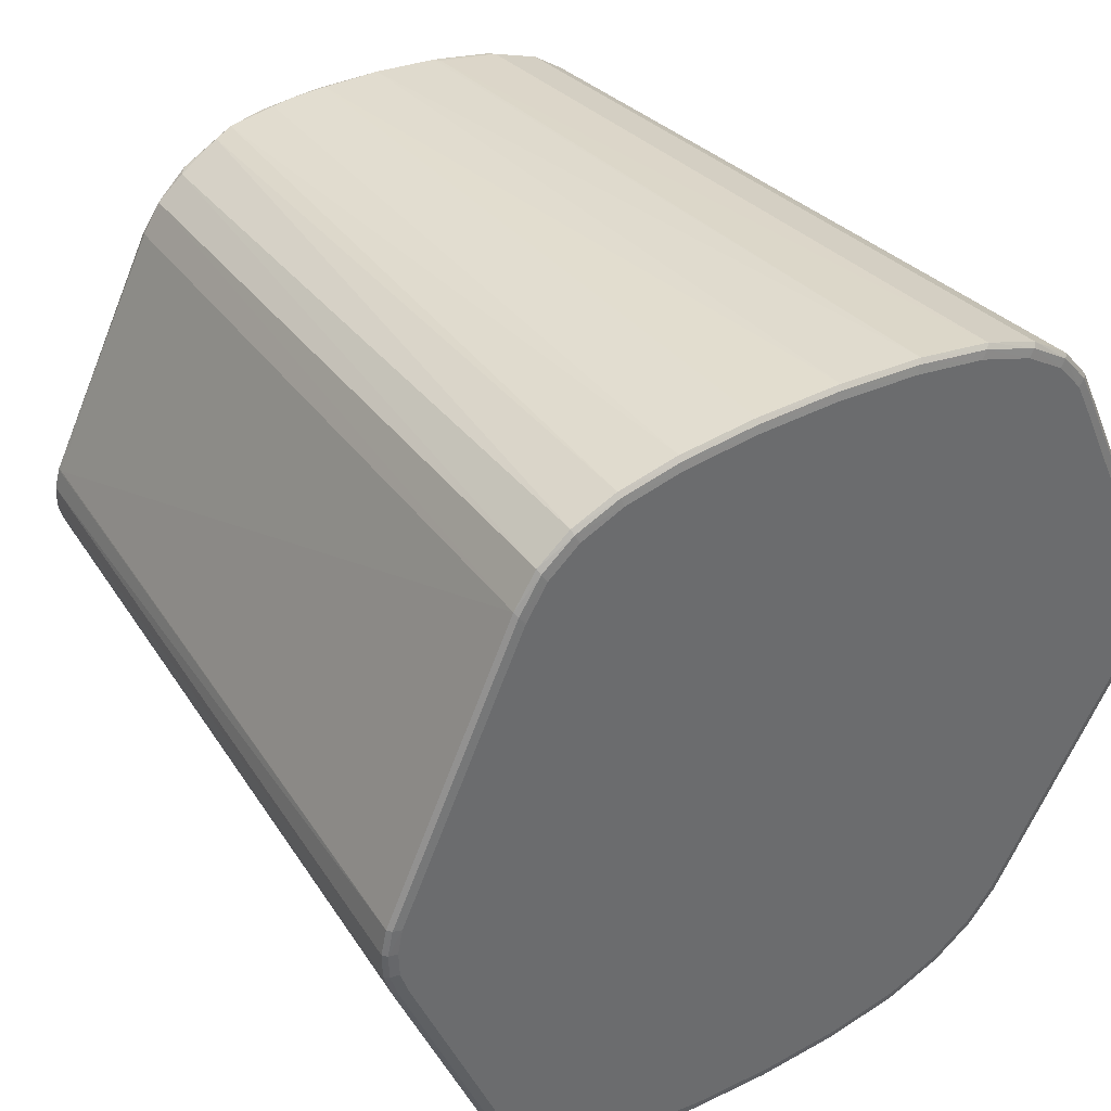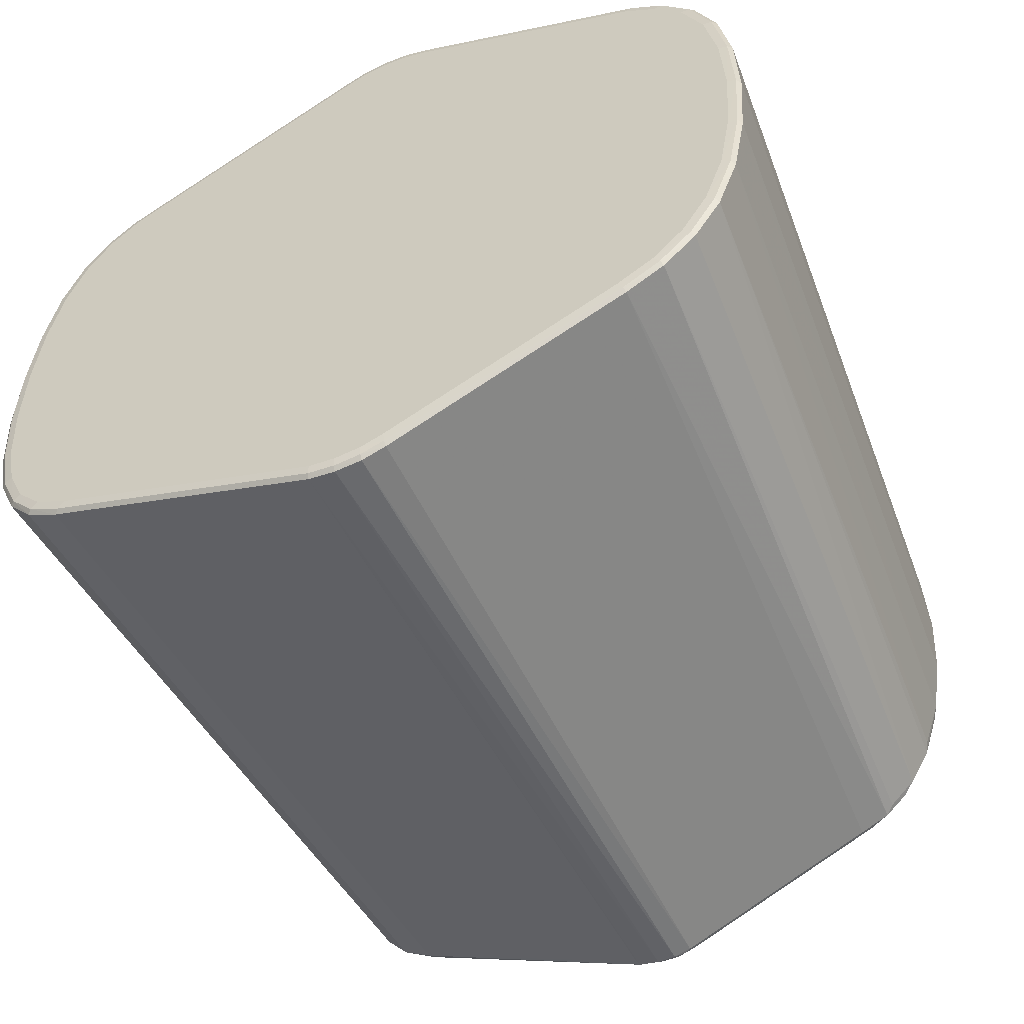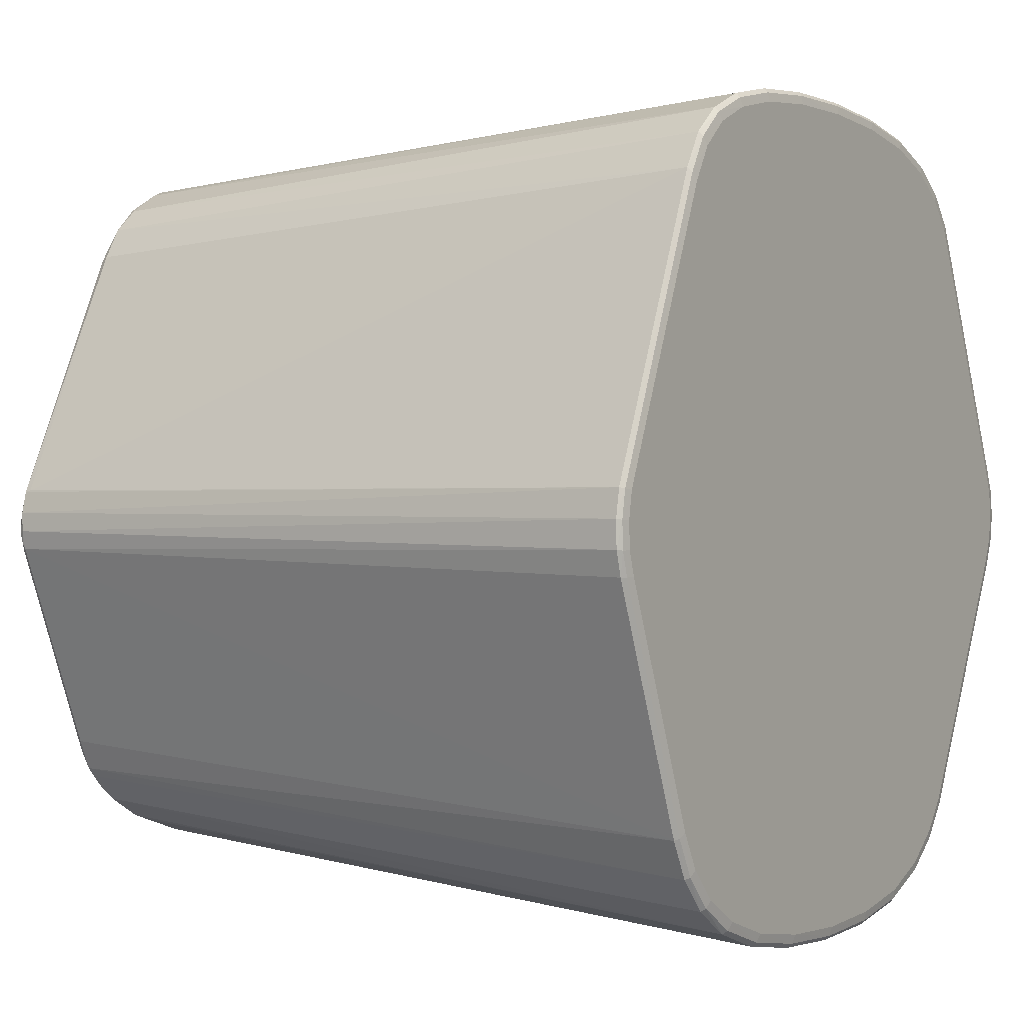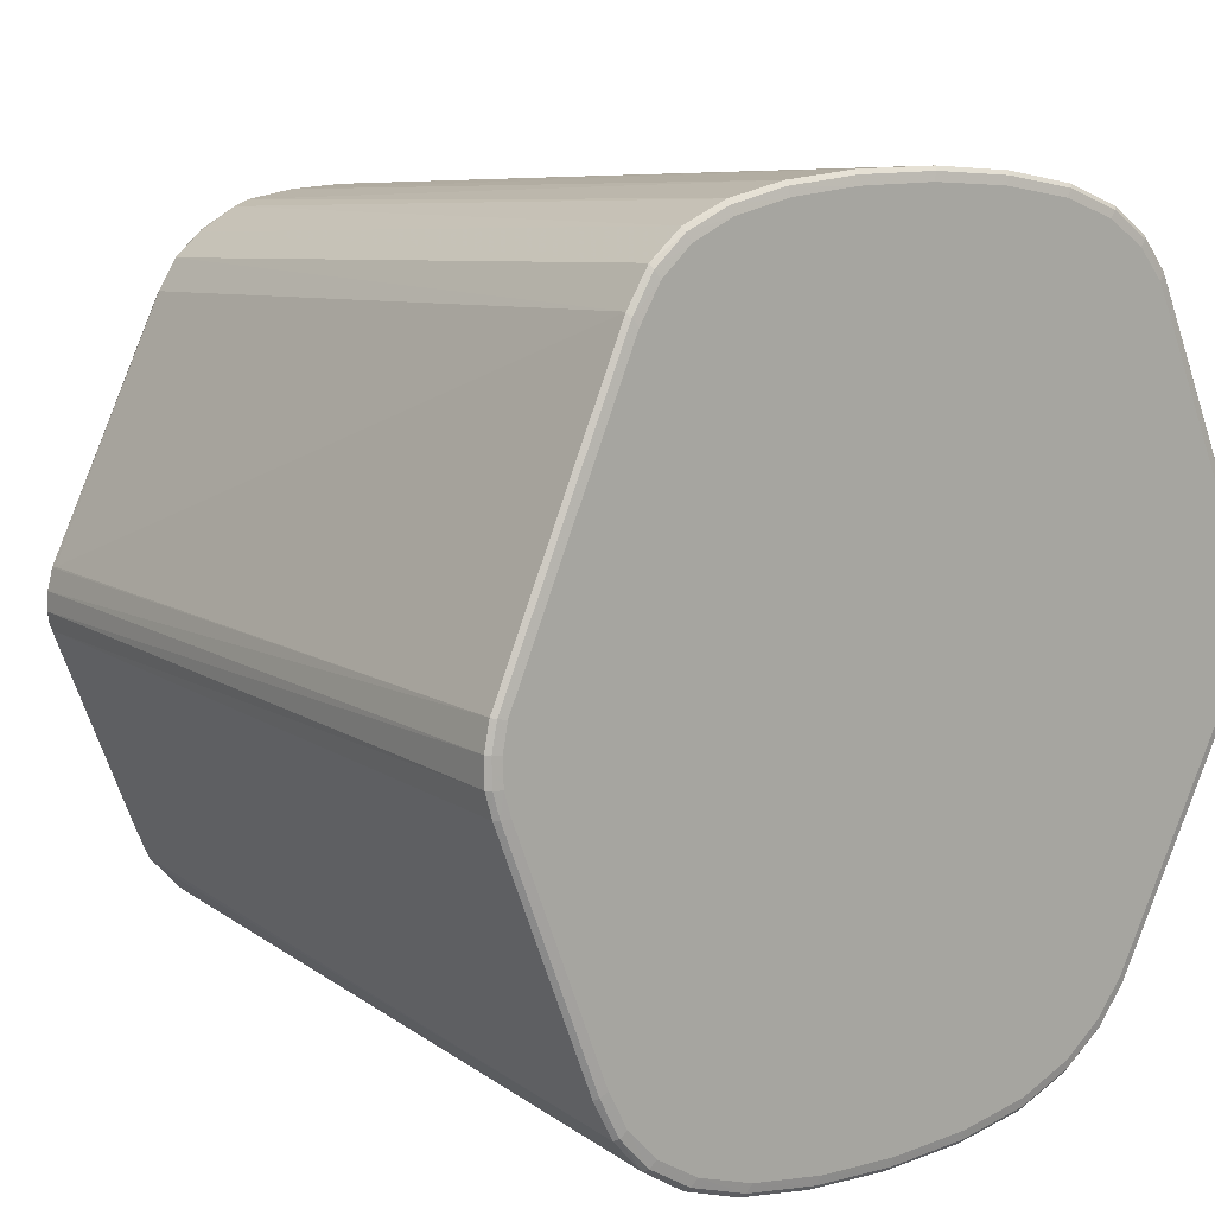
<metadata>
{"format":"obj","ext":"obj","renderer":"f3d","projection":"perspective","resolution":1024,"background":"white","views":[{"elev":40.6,"azim":53.2,"up":"+Z"},{"elev":-59.2,"azim":114.6,"up":"+Y"},{"elev":2.5,"azim":28.7,"up":"+Z"},{"elev":13.2,"azim":47.3,"up":"+Z"}]}
</metadata>
<code>
v -0.3494 0.08892 -0.3501
v -0.3433 0.2477 -0.2524
v -0.3409 0.3655 -0.04513
v -0.3418 0.3809 0.04866
v -0.3499 0.2856 0.2576
v -0.357 0.1802 0.3721
v -0.3667 -0.06352 0.4045
v -0.3764 -0.4084 -0.02882
v -0.368 -0.2206 -0.3117
v -0.3476 0.1782 -0.2868
v -0.3297 0.2555 -0.3602
v -0.3338 0.1559 -0.408
v -0.3259 0.4311 -0.07349
v -0.3437 0.3605 0.01518
v -0.3259 0.4477 -0.02159
v -0.3273 0.4366 0.02917
v -0.3362 0.3336 0.2609
v -0.3552 0.2305 0.326
v -0.3393 0.2929 0.3289
v -0.3446 0.2014 0.3777
v -0.3656 0.03429 0.3985
v -0.3738 -0.1338 0.3845
v -0.3648 -0.2075 0.3698
v -0.3665 -0.2651 0.306
v -0.3804 -0.4047 0.001995
v -0.3698 -0.2906 -0.3085
v -0.3556 -0.2671 -0.3485
v -0.35 -0.1677 -0.3945
v -0.3415 -0.004978 -0.4182
v 0.5017 0.259 -0.4053
v 0.4971 0.1464 -0.4616
v 0.5061 0.4611 -0.07416
v 0.506 0.4792 -0.01405
v 0.5043 0.4654 0.04439
v 0.494 0.3463 0.3135
v 0.4903 0.2978 0.3914
v 0.4841 0.1894 0.4472
v 0.4748 0.007785 0.4738
v 0.4659 -0.1755 0.4714
v 0.4607 -0.2926 0.4398
v 0.4588 -0.3538 0.3722
v 0.4569 -0.5112 0.02042
v 0.4583 -0.5032 -0.03709
v 0.4679 -0.3995 -0.311
v 0.472 -0.3434 -0.3924
v 0.4787 -0.2262 -0.4489
v 0.4883 -0.03823 -0.4747
v -0.3836 -0.3727 -0.007651
v -0.3812 -0.3228 -0.04218
v -0.3766 -0.291 -0.2099
v -0.3642 -0.01298 -0.1379
v -0.3705 0.02224 0.3609
v -0.365 0.1145 0.2871
v -0.3591 0.1837 0.135
v -0.3583 0.1794 0.07142
v -0.36 0.09446 -0.07425
v -0.3488 0.1349 -0.3189
v -0.3369 0.2642 -0.3119
v -0.3251 0.163 -0.4116
v -0.3365 0.2841 -0.2777
v -0.334 0.4078 -0.06307
v -0.3428 0.3608 -0.01476
v -0.3344 0.4251 0.01312
v -0.3352 0.4172 0.03698
v -0.3447 0.3522 0.07555
v -0.3439 0.3167 0.2607
v -0.3528 0.2596 0.292
v -0.349 0.2445 0.3557
v -0.3517 0.1952 0.3772
v -0.3616 0.1128 0.3873
v -0.3619 -0.02241 0.406
v -0.3651 -0.0885 0.404
v -0.3706 -0.099 0.4008
v -0.3805 -0.3965 0.02703
v -0.3739 -0.4114 -0.01588
v -0.3733 -0.4075 -0.03659
v -0.3781 -0.4031 -0.03992
v -0.365 -0.317 -0.2729
v -0.3695 -0.3094 -0.2847
v -0.3619 -0.2413 -0.3532
v -0.359 -0.1877 -0.3679
v -0.3457 0.05661 -0.3959
v 0.4985 0.2948 -0.372
v 0.4988 0.1448 -0.4513
v 0.5019 0.4656 -0.07597
v 0.5012 0.4818 0.01561
v 0.5002 0.471 0.04392
v 0.4898 0.3507 0.3151
v 0.4834 0.2577 0.4258
v 0.4799 0.1943 0.4508
v 0.4657 -0.0866 0.4808
v 0.4614 -0.1746 0.4762
v 0.4548 -0.3308 0.4161
v 0.4542 -0.3563 0.3773
v 0.4528 -0.5156 -0.009422
v 0.4537 -0.5082 -0.03696
v 0.4634 -0.4037 -0.3128
v 0.4704 -0.2985 -0.4277
v 0.4742 -0.2307 -0.4529
v 0.4887 0.05819 -0.4787
v -0.3642 0.1116 0.3725
v -0.3574 0.2171 0.2745
v -0.3502 0.302 0.08553
v -0.3492 0.293 0.003941
v -0.3513 0.1884 -0.1795
v -0.3457 0.2169 -0.2637
v -0.3227 0.2195 -0.3911
v -0.3421 0.1317 -0.3878
v -0.3173 0.4358 -0.07656
v -0.3433 0.3684 0.0372
v -0.3172 0.4471 -0.0514
v -0.3188 0.4397 0.02589
v -0.3277 0.3367 0.2587
v -0.3566 0.2035 0.3539
v -0.3291 0.3206 0.2943
v -0.3673 -0.0304 0.404
v -0.3756 -0.154 0.3409
v -0.3582 -0.2688 0.3099
v -0.3788 -0.4084 -0.01845
v -0.369 -0.2613 -0.3214
v -0.341 -0.1587 -0.4005
v -0.3543 0.0166 -0.3367
v -0.337 -0.08202 -0.4154
v 0.5015 0.2081 -0.4277
v 0.4928 0.1462 -0.467
v 0.5053 0.3819 -0.1423
v 0.5075 0.4513 -0.07168
v 0.5077 0.4638 -0.04308
v 0.5058 0.4547 0.04437
v 0.4957 0.3381 0.3083
v 0.4941 0.3197 0.3485
v 0.4859 0.183 0.4386
v 0.4815 0.0991 0.4551
v 0.468 -0.1744 0.4616
v 0.4651 -0.2394 0.4499
v 0.4612 -0.3475 0.3636
v 0.4594 -0.4821 0.07632
v 0.4592 -0.4949 0.04942
v 0.4607 -0.493 -0.03669
v 0.4702 -0.3913 -0.3054
v 0.472 -0.3695 -0.3478
v 0.4808 -0.22 -0.4398
v 0.4854 -0.1326 -0.4565
v -0.3827 -0.3825 0.02706
v -0.3734 -0.2613 -0.2628
v -0.3565 0.05245 -0.2677
v -0.3746 -0.07026 0.3254
v -0.3716 -0.01106 0.2835
v -0.3695 0.0153 0.2325
v -0.3679 0.03356 0.1905
v -0.3673 0.0318 0.1518
v -0.3677 0.009514 0.111
v -0.3685 -0.02242 0.06329
v -0.3386 0.2297 -0.3361
v -0.3315 0.2125 -0.3861
v -0.3403 0.1865 -0.3623
v -0.3286 0.286 -0.3291
v -0.3203 0.2896 -0.33
v -0.3211 0.2607 -0.3631
v -0.3346 0.4129 -0.03485
v -0.3348 0.4187 -0.008801
v -0.3259 0.4409 -0.04739
v -0.3263 0.4475 0.003861
v -0.318 0.4492 0.00172
v -0.3174 0.4516 -0.02466
v -0.3459 0.2961 0.2972
v -0.3475 0.2731 0.3292
v -0.3378 0.3163 0.297
v -0.3415 0.2563 0.3559
v -0.356 0.1221 0.3929
v -0.3595 0.04651 0.4025
v -0.3486 0.1275 0.3928
v -0.3687 -0.143 0.3967
v -0.3711 -0.1815 0.3725
v -0.3629 -0.1652 0.3912
v -0.3659 -0.2376 0.3406
v -0.3577 -0.2471 0.3434
v -0.3566 -0.2156 0.3682
v -0.3756 -0.4025 0.02987
v -0.3752 -0.4096 0.005831
v -0.3685 -0.4029 0.03168
v -0.3647 -0.3019 -0.3074
v -0.3637 -0.2776 -0.3344
v -0.3574 -0.2951 -0.3175
v -0.3532 -0.2256 -0.374
v -0.3442 -0.2172 -0.379
v -0.355 -0.1143 -0.3779
v -0.3504 -0.02964 -0.3875
v -0.346 -0.09128 -0.4083
v -0.3372 0.0807 -0.4195
v -0.3286 0.08802 -0.4219
v -0.3327 0.00332 -0.4228
v 0.4975 0.2607 -0.4106
v 0.4999 0.2115 -0.4378
v 0.4957 0.2124 -0.4433
v 0.5027 0.2922 -0.3669
v 0.5042 0.2862 -0.3579
v 0.5033 0.2539 -0.3956
v 0.5021 0.4789 -0.04665
v 0.5018 0.4843 -0.01536
v 0.5062 0.474 -0.04504
v 0.5053 0.4764 0.01649
v 0.5067 0.4656 0.01714
v 0.5074 0.4686 -0.01272
v 0.4969 0.3487 0.2646
v 0.4882 0.3321 0.3568
v 0.4861 0.3023 0.394
v 0.4924 0.3277 0.3547
v 0.4876 0.2528 0.4226
v 0.4894 0.2455 0.4147
v 0.492 0.29 0.3843
v 0.4754 0.1087 0.4681
v 0.4705 0.0115 0.4781
v 0.4797 0.1042 0.4641
v 0.47 -0.08888 0.4761
v 0.4721 -0.08995 0.4664
v 0.4767 0.004532 0.4642
v 0.4583 -0.2426 0.4644
v 0.4561 -0.2937 0.4447
v 0.4628 -0.2424 0.4596
v 0.4594 -0.3288 0.411
v 0.4618 -0.3232 0.4018
v 0.463 -0.288 0.4302
v 0.4521 -0.5088 0.0523
v 0.4523 -0.5157 0.02146
v 0.4568 -0.5046 0.05098
v 0.4575 -0.5108 -0.01
v 0.4599 -0.5006 -0.01029
v 0.4594 -0.5011 0.01944
v 0.4652 -0.3816 -0.3568
v 0.4675 -0.3476 -0.3953
v 0.4697 -0.3775 -0.3544
v 0.475 -0.2939 -0.4241
v 0.4771 -0.2867 -0.4157
v 0.4742 -0.3356 -0.3848
v 0.4788 -0.1414 -0.4704
v 0.4839 -0.04145 -0.4794
v 0.4833 -0.1373 -0.4661
v 0.4931 0.05989 -0.4735
v 0.4949 0.06046 -0.4632
v 0.4903 -0.03542 -0.4646
v -0.3826 -0.3483 -0.02133
v -0.373 -0.3059 -0.2646
v -0.3756 -0.3078 -0.2193
v -0.3736 -0.285 -0.2752
v -0.3794 -0.3062 -0.1238
v -0.3799 -0.2993 -0.06593
v -0.3774 -0.2795 -0.1653
v -0.3815 -0.3988 -0.02613
v -0.383 -0.3922 -0.001928
v -0.3823 -0.3815 -0.03635
v -0.3717 -0.05531 0.3958
v -0.3693 0.02092 0.3866
v -0.3742 -0.07345 0.3699
v -0.3637 0.1329 0.3475
v -0.3614 0.1693 0.3143
v -0.369 0.0515 0.325
v -0.3653 0.1006 0.2458
v -0.354 0.2559 0.1223
v -0.3626 0.1324 0.1769
v -0.3522 0.2754 0.07512
v -0.3519 0.2729 0.0469
v -0.3607 0.1517 0.12
v -0.3611 0.1256 0.06373
v -0.3538 0.179 -0.1161
v -0.3618 0.08832 -0.002527
v -0.3564 0.09245 -0.215
v -0.3635 0.02848 -0.07673
v -0.3547 0.137 -0.1839
f 19 207 206
f 93 177 94
f 178 177 93
f 44 232 140
f 172 212 90
f 237 192 100
f 125 195 31
f 230 232 44
f 179 74 25
f 43 96 44
f 44 140 43
f 233 98 99
f 99 98 186
f 107 195 59
f 59 195 125
f 123 192 237
f 179 224 181
f 224 94 181
f 92 215 91
f 173 218 92
f 93 94 221
f 175 218 173
f 93 221 40
f 40 221 223
f 48 144 117
f 207 89 36
f 229 138 42
f 235 140 141
f 141 140 232
f 86 87 202
f 20 172 90
f 90 89 20
f 137 138 229
f 229 136 137
f 137 136 138
f 138 136 226
f 226 42 138
f 226 94 224
f 226 224 225
f 225 42 226
f 237 238 236
f 236 123 237
f 142 241 235
f 239 100 125
f 125 31 239
f 44 96 97
f 97 230 44
f 179 25 180
f 225 224 180
f 180 224 179
f 139 43 140
f 139 140 235
f 235 136 139
f 139 136 229
f 45 233 235
f 235 141 45
f 45 141 232
f 98 233 45
f 191 100 192
f 125 100 191
f 191 59 125
f 99 186 121
f 121 236 99
f 123 236 121
f 118 94 177
f 118 181 94
f 179 181 118
f 91 215 38
f 214 38 133
f 90 212 37
f 212 214 37
f 222 136 223
f 223 221 222
f 39 92 218
f 218 220 39
f 215 92 39
f 216 215 39
f 135 40 223
f 220 40 135
f 218 175 219
f 219 175 178
f 219 220 218
f 219 40 220
f 219 178 93
f 93 40 219
f 209 36 89
f 209 37 210
f 210 211 209
f 209 211 36
f 209 89 90
f 90 37 209
f 229 42 227
f 96 43 227
f 87 88 35
f 35 88 206
f 33 200 86
f 86 202 33
f 164 87 86
f 169 20 89
f 169 207 19
f 169 89 207
f 91 38 213
f 213 214 212
f 213 38 214
f 94 226 41
f 41 226 136
f 41 221 94
f 136 222 41
f 41 222 221
f 241 142 143
f 143 142 238
f 235 233 234
f 234 142 235
f 46 233 99
f 238 142 46
f 46 234 233
f 142 234 46
f 99 236 46
f 46 236 238
f 237 100 47
f 100 239 47
f 47 238 237
f 47 239 241
f 241 143 47
f 47 143 238
f 31 84 240
f 240 239 31
f 241 239 240
f 182 184 230
f 230 97 182
f 96 227 95
f 95 42 225
f 95 227 42
f 250 144 48
f 48 251 250
f 250 251 249
f 250 249 25
f 250 74 144
f 250 25 74
f 119 180 25
f 25 249 119
f 98 45 231
f 27 98 231
f 232 230 231
f 231 45 232
f 231 184 27
f 230 184 231
f 150 151 248
f 171 213 212
f 192 123 29
f 217 133 38
f 217 215 216
f 217 38 215
f 210 37 132
f 132 211 210
f 214 133 132
f 132 37 214
f 223 136 132
f 132 217 223
f 133 217 132
f 134 39 220
f 220 135 134
f 216 39 134
f 134 135 223
f 134 217 216
f 223 217 134
f 144 74 24
f 24 174 144
f 24 118 177
f 24 74 179
f 179 118 24
f 22 117 144
f 144 174 22
f 22 174 173
f 43 139 228
f 228 227 43
f 228 139 229
f 229 227 228
f 34 202 87
f 87 35 34
f 203 202 34
f 34 129 203
f 130 129 34
f 34 35 130
f 208 35 206
f 208 206 207
f 207 36 208
f 130 35 208
f 128 33 204
f 204 202 203
f 204 33 202
f 203 205 204
f 113 88 87
f 206 88 113
f 157 13 109
f 61 157 60
f 13 157 61
f 68 169 19
f 131 205 203
f 131 129 130
f 203 129 131
f 211 205 131
f 130 208 131
f 36 211 131
f 131 208 36
f 193 195 107
f 235 241 197
f 241 240 197
f 197 240 84
f 197 136 235
f 197 132 136
f 126 132 197
f 27 184 183
f 184 182 183
f 180 119 75
f 225 180 75
f 75 95 225
f 77 249 79
f 77 119 249
f 152 151 264
f 153 248 152
f 152 248 151
f 264 151 263
f 260 54 263
f 150 260 263
f 263 151 150
f 50 251 48
f 50 248 267
f 266 248 153
f 266 152 264
f 153 152 266
f 267 248 51
f 51 56 267
f 149 260 150
f 150 248 149
f 248 148 149
f 260 149 258
f 258 149 148
f 257 258 148
f 147 257 148
f 147 242 48
f 147 148 242
f 246 148 248
f 48 242 246
f 246 50 48
f 248 50 246
f 104 105 262
f 105 265 262
f 91 213 71
f 213 171 71
f 71 7 91
f 190 191 192
f 192 29 190
f 59 191 190
f 123 121 28
f 60 157 58
f 106 10 105
f 176 24 177
f 174 24 176
f 73 22 173
f 252 22 73
f 166 168 66
f 66 168 17
f 62 105 104
f 62 106 105
f 103 262 261
f 166 66 5
f 5 66 4
f 87 164 112
f 112 113 87
f 159 193 107
f 83 193 159
f 158 157 109
f 109 85 158
f 158 85 83
f 83 159 158
f 158 159 157
f 109 13 111
f 160 61 3
f 3 62 160
f 15 61 160
f 13 61 162
f 162 61 15
f 162 111 13
f 15 111 162
f 167 68 19
f 19 168 167
f 167 168 166
f 257 147 52
f 252 73 116
f 116 73 7
f 116 71 171
f 7 71 116
f 199 111 200
f 199 85 109
f 109 111 199
f 83 85 196
f 126 197 127
f 197 196 127
f 127 205 211
f 127 132 126
f 211 132 127
f 128 204 127
f 127 204 205
f 78 182 97
f 79 182 78
f 96 95 76
f 95 75 76
f 76 97 96
f 76 78 97
f 76 77 79
f 79 78 76
f 55 263 54
f 264 263 55
f 55 265 56
f 55 262 265
f 55 54 261
f 261 262 55
f 55 266 264
f 56 266 55
f 79 249 243
f 249 251 243
f 145 50 267
f 268 51 248
f 56 51 268
f 248 266 268
f 268 266 56
f 267 56 269
f 56 265 269
f 269 265 105
f 269 10 267
f 105 10 269
f 53 54 260
f 260 258 53
f 256 54 53
f 258 257 53
f 117 22 254
f 48 117 254
f 254 147 48
f 254 22 252
f 254 52 147
f 247 246 242
f 148 246 247
f 82 29 188
f 82 190 29
f 107 59 12
f 59 190 12
f 185 121 186
f 185 28 121
f 185 98 27
f 185 186 98
f 27 183 185
f 58 106 2
f 60 58 2
f 2 62 3
f 106 62 2
f 2 61 60
f 3 61 2
f 174 176 23
f 178 175 23
f 177 178 23
f 23 176 177
f 23 175 173
f 173 174 23
f 7 73 72
f 72 92 91
f 91 7 72
f 173 92 72
f 72 73 173
f 206 113 115
f 19 206 115
f 115 168 19
f 115 113 17
f 17 168 115
f 64 66 17
f 63 4 64
f 4 66 64
f 110 4 63
f 259 103 261
f 259 54 256
f 261 54 259
f 67 5 4
f 166 5 67
f 67 167 166
f 67 18 167
f 17 113 16
f 113 112 16
f 16 64 17
f 165 111 15
f 200 111 165
f 86 200 165
f 165 164 86
f 161 160 62
f 161 110 63
f 62 110 161
f 63 15 161
f 15 160 161
f 253 254 252
f 52 254 253
f 20 169 69
f 169 68 69
f 21 116 171
f 70 253 21
f 252 116 21
f 21 253 252
f 195 193 194
f 194 31 195
f 124 84 194
f 194 84 31
f 198 196 197
f 198 84 124
f 198 197 84
f 32 196 85
f 32 127 196
f 85 199 32
f 8 75 119
f 8 76 75
f 119 77 8
f 77 76 8
f 251 50 244
f 244 243 251
f 50 145 245
f 245 244 50
f 243 244 245
f 242 148 49
f 49 247 242
f 148 247 49
f 11 159 107
f 157 159 11
f 11 58 157
f 190 82 108
f 108 12 190
f 188 29 187
f 28 81 189
f 189 29 123
f 123 28 189
f 189 187 29
f 81 187 189
f 14 62 104
f 14 110 62
f 103 110 14
f 104 262 14
f 262 103 14
f 68 167 114
f 167 18 114
f 4 110 65
f 65 67 4
f 65 110 103
f 103 67 65
f 102 67 103
f 102 259 256
f 103 259 102
f 256 18 102
f 18 67 102
f 163 112 164
f 163 16 112
f 164 165 163
f 163 165 15
f 163 15 63
f 63 64 163
f 64 16 163
f 52 253 101
f 101 253 70
f 170 69 70
f 170 21 171
f 70 21 170
f 212 172 170
f 170 171 212
f 172 20 170
f 20 69 170
f 196 198 30
f 30 193 83
f 83 196 30
f 30 194 193
f 124 194 30
f 30 198 124
f 128 127 201
f 127 32 201
f 201 33 128
f 201 32 199
f 200 33 201
f 201 199 200
f 26 182 79
f 26 183 182
f 79 243 26
f 243 245 26
f 267 10 146
f 146 145 267
f 146 122 145
f 10 106 154
f 154 106 58
f 58 11 154
f 12 108 155
f 155 108 156
f 107 12 155
f 155 11 107
f 156 154 155
f 155 154 11
f 57 146 10
f 122 146 57
f 10 154 57
f 57 154 156
f 120 187 81
f 120 26 245
f 183 26 120
f 188 187 120
f 120 82 188
f 70 69 6
f 6 101 70
f 114 101 6
f 6 69 68
f 68 114 6
f 255 101 114
f 255 18 256
f 255 114 18
f 52 101 255
f 257 52 255
f 256 53 255
f 255 53 257
f 156 108 1
f 1 57 156
f 122 57 1
f 1 108 82
f 82 120 1
f 1 120 122
f 183 120 80
f 80 120 81
f 80 185 183
f 28 185 80
f 80 81 28
f 145 122 9
f 122 120 9
f 9 245 145
f 9 120 245

</code>
